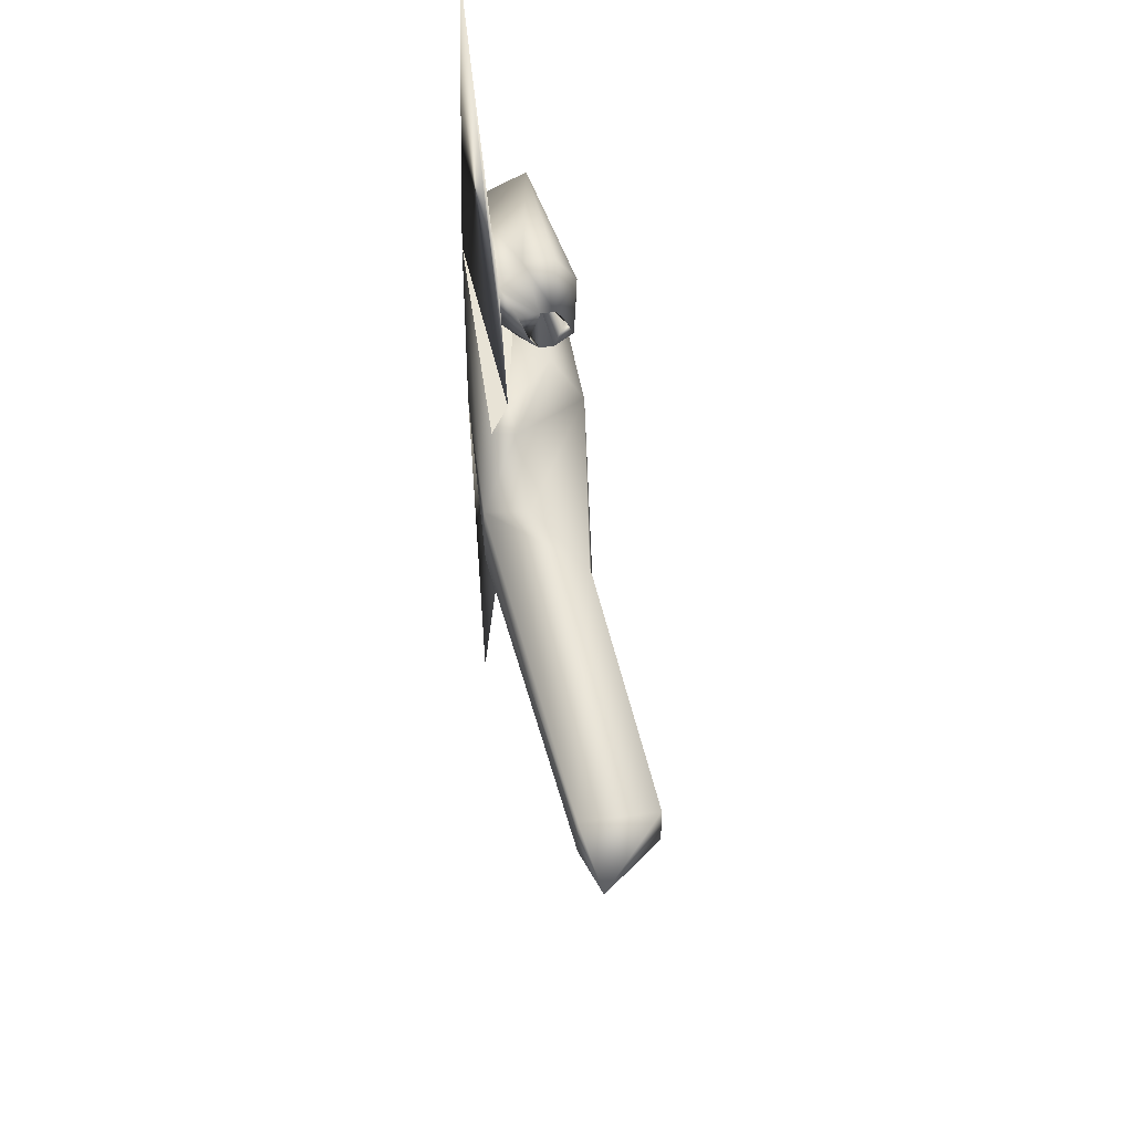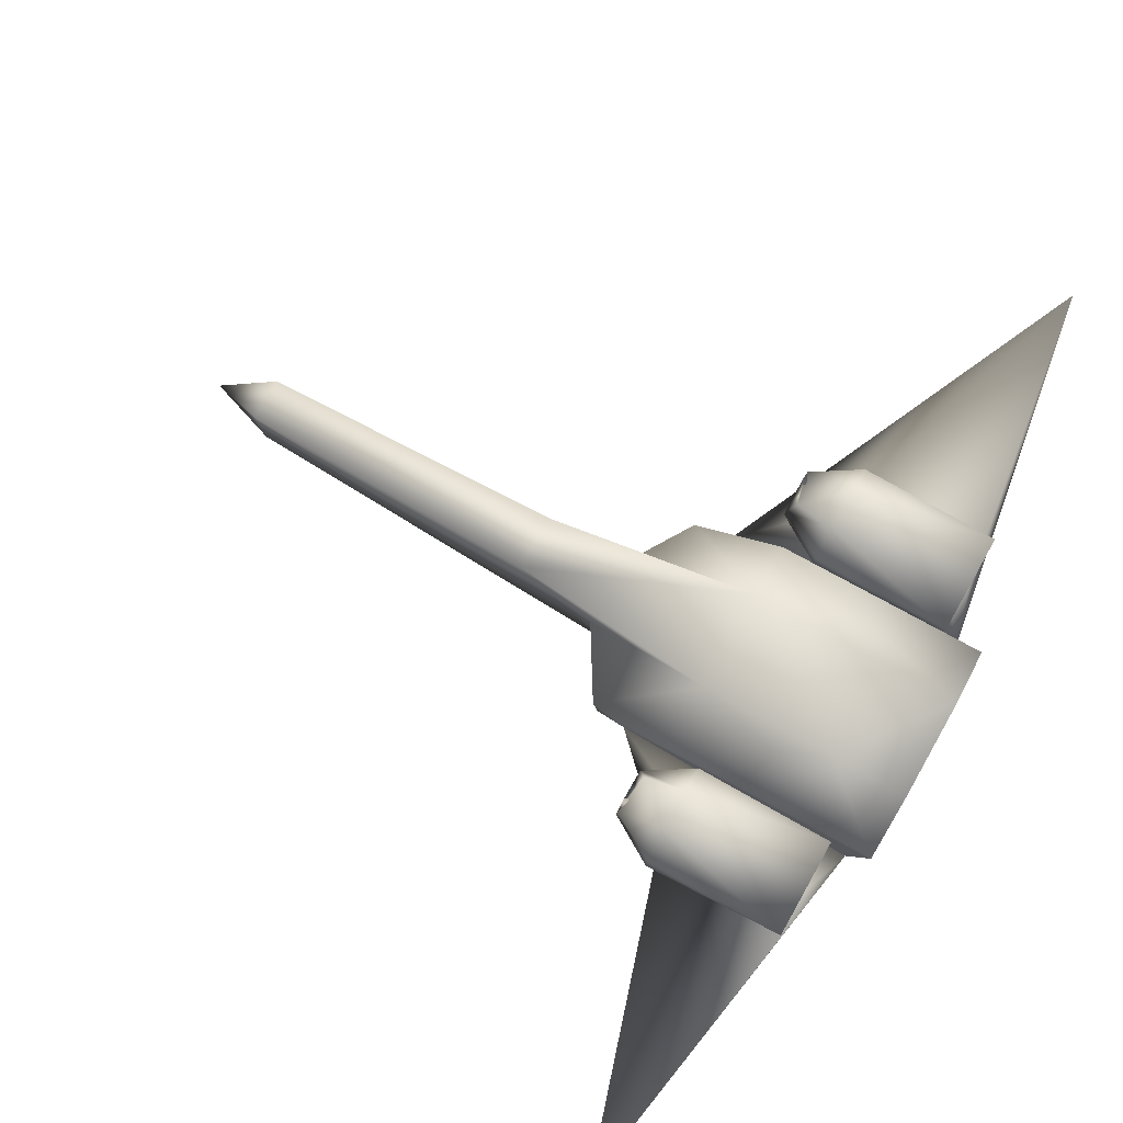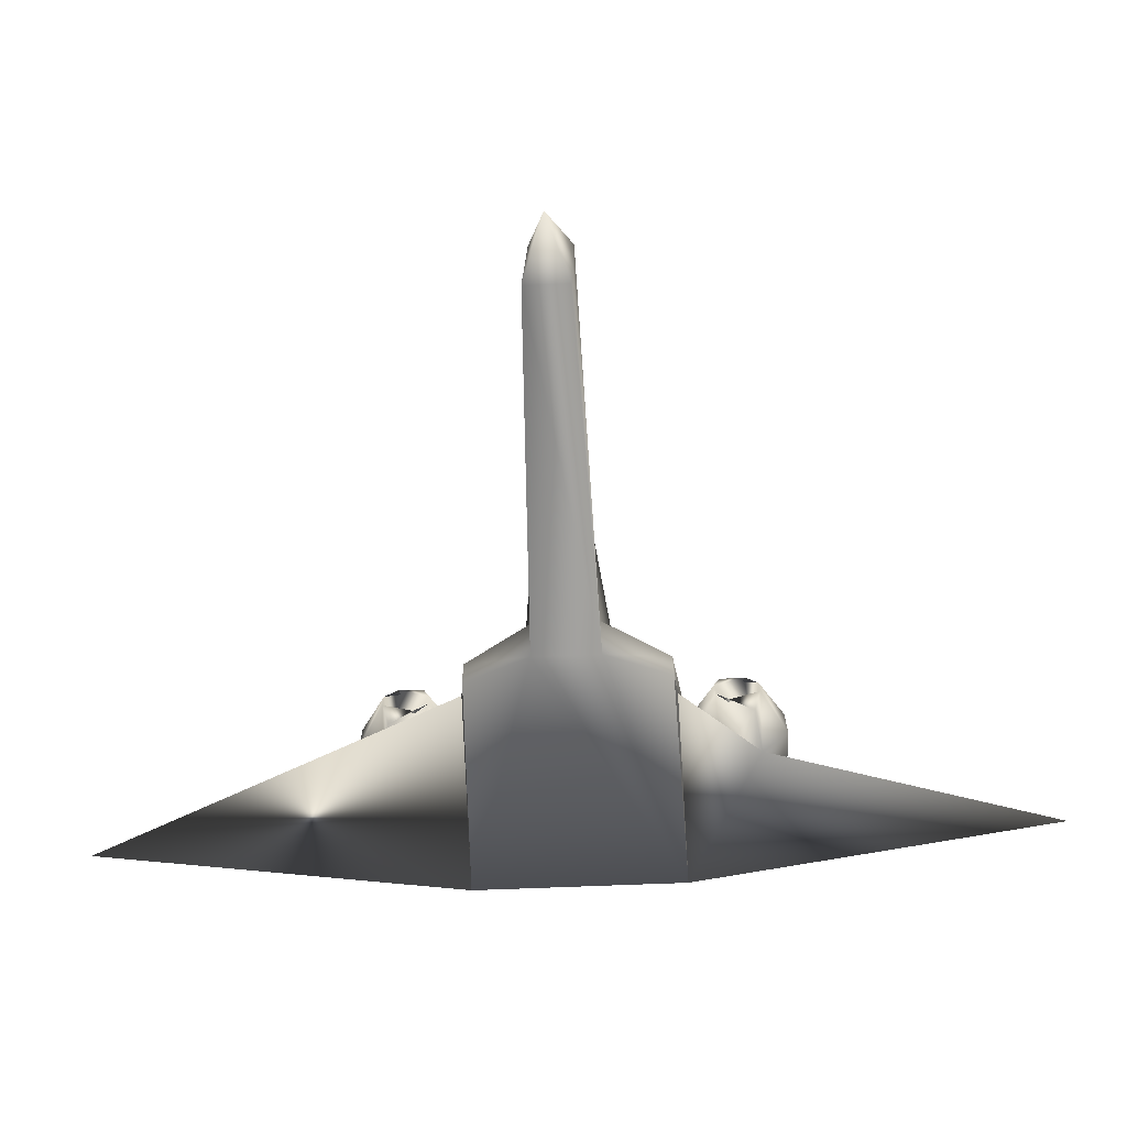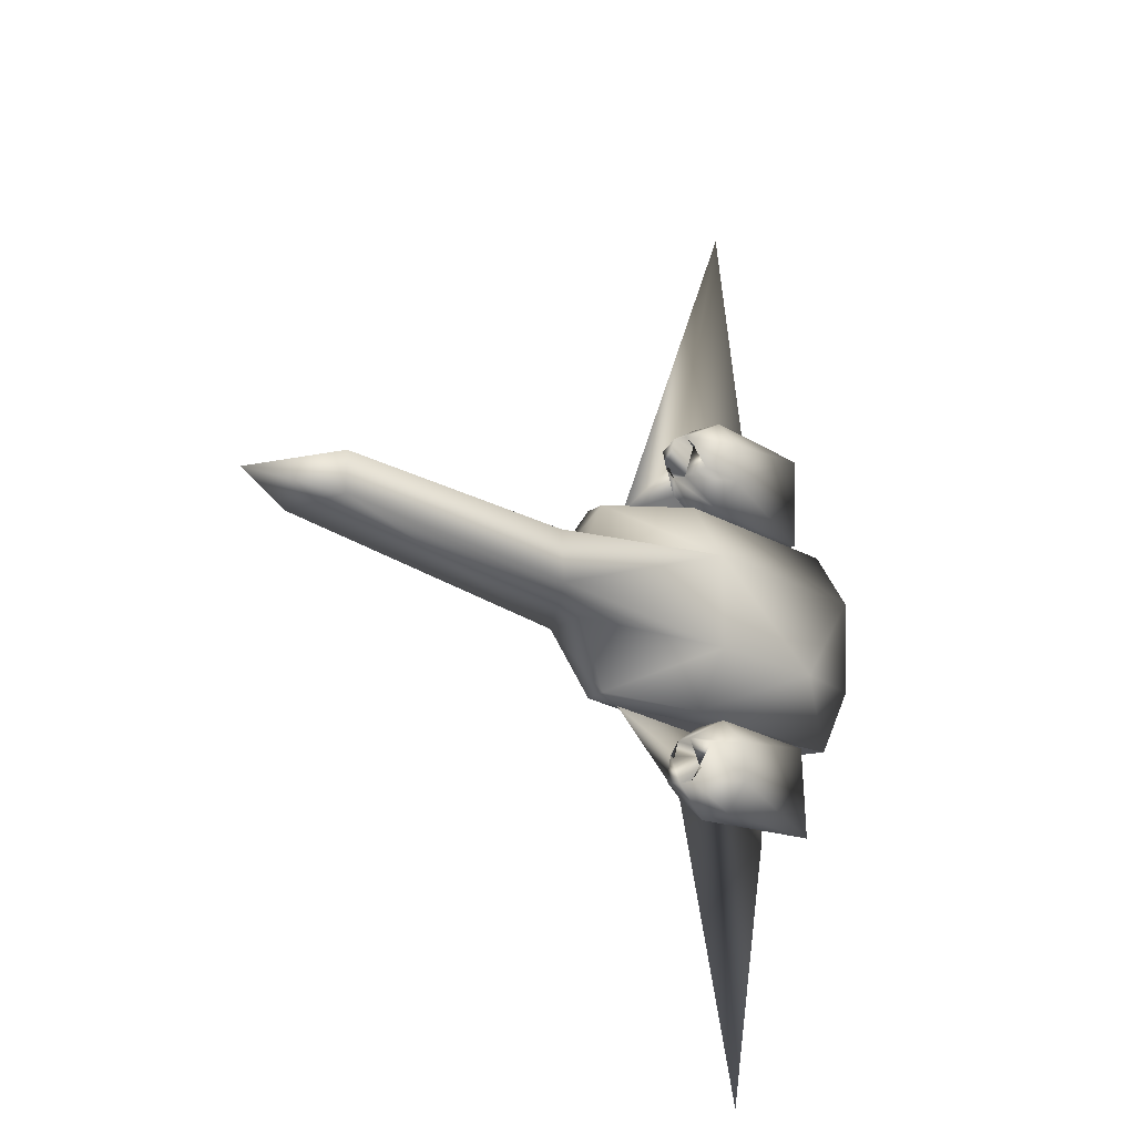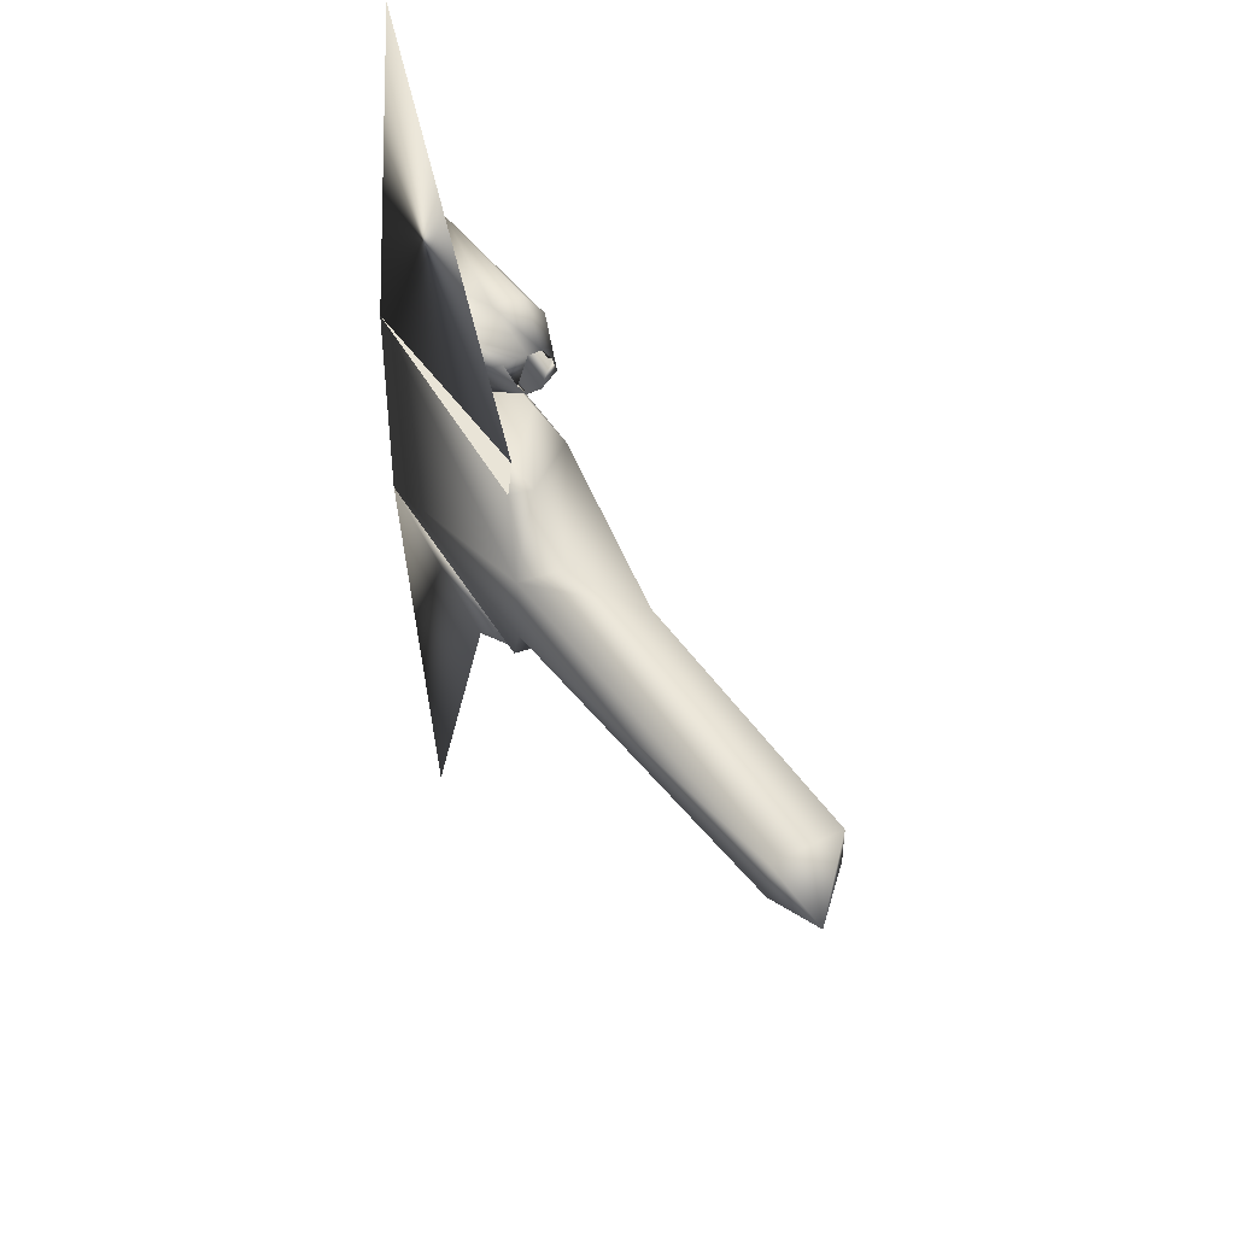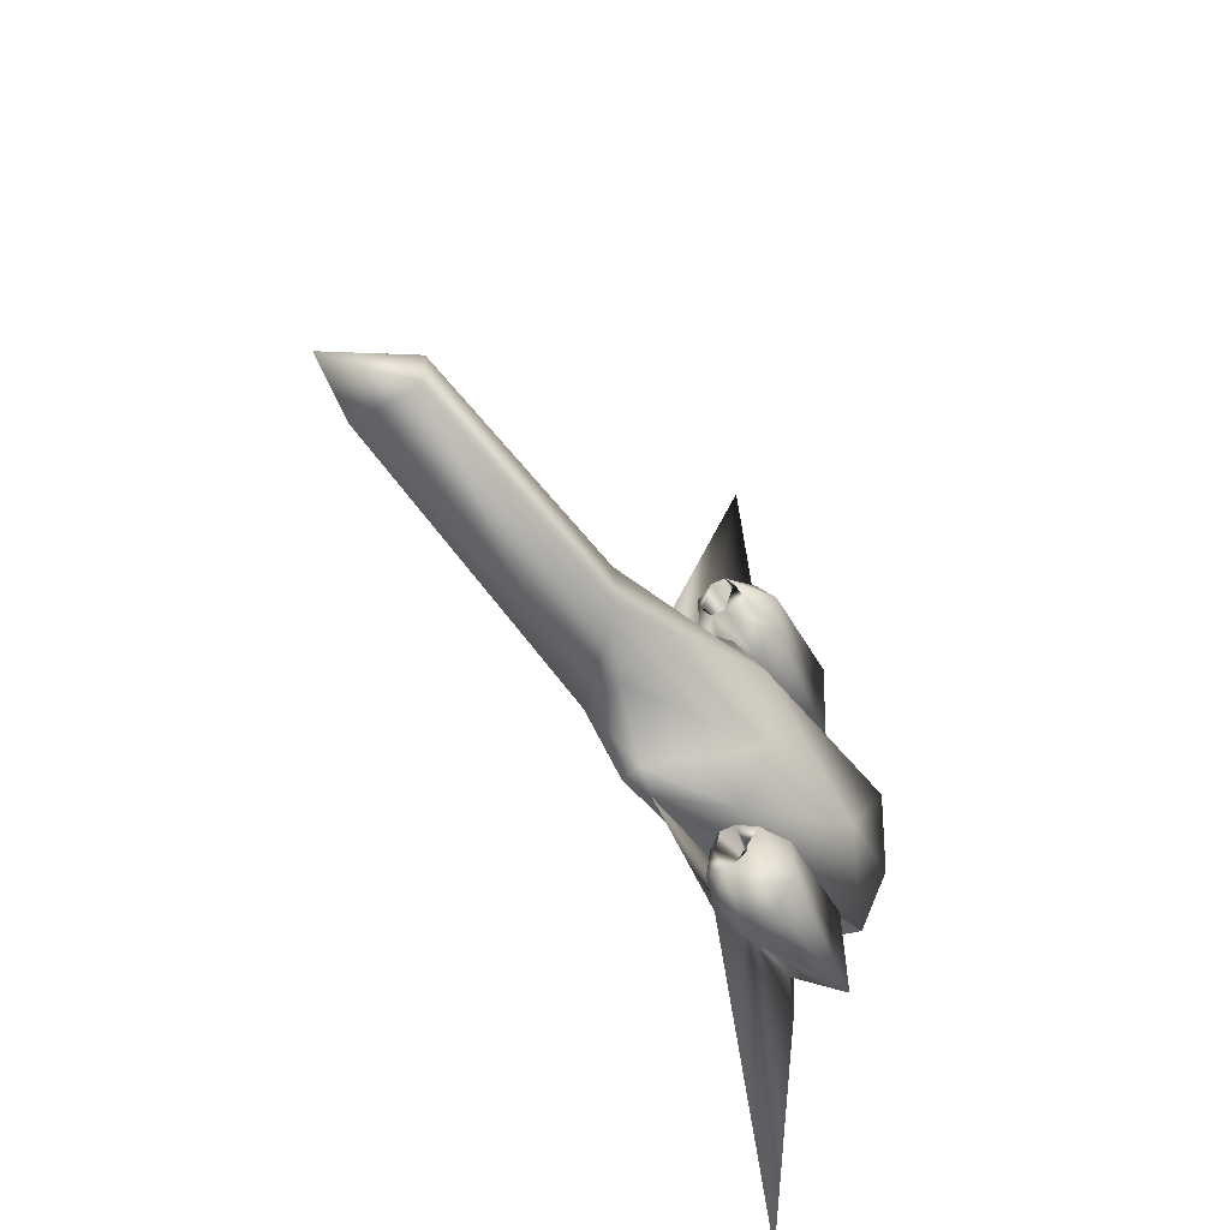
<metadata>
{"format":"obj","ext":"obj","renderer":"f3d","projection":"perspective","resolution":1024,"background":"white","views":[{"elev":47.4,"azim":77.6,"up":"+Z"},{"elev":77.6,"azim":-150.6,"up":"+Y"},{"elev":-57.9,"azim":92.6,"up":"+Y"},{"elev":-19.9,"azim":129.8,"up":"+Z"},{"elev":45.3,"azim":57.3,"up":"+Z"},{"elev":-46.8,"azim":122.2,"up":"+Z"}]}
</metadata>
<code>
v  -16.03 3.35 21.27
v  -21.4 7.01 20.86
v  -21.4 4.481 24.29
v  -37.21 4.481 24.29
v  -21.4 0.7422 24.49
v  -16.03 1.657 21.37
v  -21.4 -2.017 21.35
v  -37.21 -2.506 21.35
v  -16.9 -0.8105 20.65
v  -21.4 -2.687 16.71
v  -16.03 1.479 16.29
v  -21.4 0.3481 13.28
v  -37.21 0.3481 13.28
v  -21.4 4.087 13.08
v  -37.21 4.087 13.08
v  -16.03 3.172 16.2
v  -21.4 6.847 16.22
v  -16.9 5.64 16.92
v  -21.4 4.481 -24.29
v  -21.4 7.01 -20.86
v  -16.03 3.35 -21.27
v  -37.21 4.481 -24.29
v  -21.4 0.7422 -24.49
v  -21.4 -2.506 -21.35
v  -16.03 1.657 -21.37
v  -37.21 -2.597 -19.03
v  -21.4 -2.18 -16.71
v  -16.9 -0.8105 -20.65
v  -21.4 0.3481 -13.28
v  -16.03 1.479 -16.29
v  -21.4 4.087 -13.08
v  -37.21 4.087 -13.08
v  -21.4 6.847 -16.22
v  -16.03 3.172 -16.2
v  -16.9 5.64 -16.92
v  -37.21 -2.687 16.71
v  -32.2 -3.321 56.01
v  -39.5 -3.029 12.63
v  -11.86 -3.045 11.96
v  -11.84 -4.122 -11.96
v  -39.5 -3.029 -12.63
v  -37.57 -2.408 -23.81
v  -32.2 -3.321 -56.01
v  -17.73 7.106 5.691
v  -3.028 -2.388 3.729
v  6.074 2.361 3.173
v  6.074 2.874 -3.173
v  -17.73 7.123 -5.691
v  -7.739 -2.919 11.49
v  -3.93 -7.566 3.868
v  -8.396 -5.61 11.56
v  -32.99 8.555 -5.696
v  -41.67 4.396 -12.63
v  -41.67 4.396 12.63
v  -41.67 8.353 5.691
v  -17.73 3.135 -12.63
v  -8.396 -5.61 -11.56
v  -3.93 -7.566 -3.868
v  39.73 2.324 -2.764
v  39.61 -6.45 -2.464
v  39.61 -6.45 2.512
v  -16.03 0.3344 17.84
v  -24.34 2.989 16.83
v  -16.03 4.495 19.72
v  -24.34 1.841 20.74
v  -24.34 1.841 -20.74
v  -16.03 4.495 -19.72
v  -24.34 2.989 -16.83
v  -16.03 0.3344 -17.84
v  -17.73 3.135 12.63
v  -3.028 -2.388 -3.729
v  -7.739 -2.919 -11.49
v  39.73 2.324 1.961
v  47.04 -5.401 -0.1064
v  -41.67 7.941 -5.696
o Sam
g Sam
f 1 2 3
f 4 3 2
f 1 3 5
f 3 4 5
f 6 5 7
f 8 7 5
f 9 7 10
f 11 10 12
f 13 12 10
f 11 12 14
f 12 15 14
f 16 14 17
f 15 17 14
f 18 17 2
f 4 2 17
f 19 20 21
f 20 19 22
f 23 19 21
f 19 23 22
f 24 23 25
f 23 24 26
f 27 24 28
f 29 27 30
f 27 29 26
f 31 29 30
f 29 31 32
f 33 31 34
f 31 33 32
f 20 33 35
f 33 20 22
f 10 36 13
f 7 8 37
f 8 36 38
f 36 10 39
f 10 7 39
f 24 27 40
f 27 26 41
f 13 36 8
f 39 38 36
f 41 40 27
f 37 39 7
f 26 42 41
f 24 40 41
f 8 38 37
f 37 38 39
f 24 42 26
f 41 42 43
f 44 45 46
f 47 48 44
f 49 45 44
f 50 51 38
f 44 48 52
f 53 54 55
f 52 48 56
f 41 57 58
f 59 60 58
f 50 61 46
f 2 1 18
f 10 11 9
f 35 21 20
f 28 30 27
f 53 41 38
f 40 41 53
f 61 50 58
f 50 41 58
f 62 11 63
f 64 1 65
f 66 21 67
f 68 30 69
f 17 15 4
f 22 32 33
f 54 38 39
f 44 70 49
f 48 71 72
f 47 71 48
f 70 44 55
f 52 55 44
f 56 53 52
f 73 74 59
f 61 73 46
f 44 46 47
f 24 41 43
f 43 42 24
f 41 40 57
f 72 56 48
f 74 73 61
f 58 60 61
f 7 9 6
f 6 62 63
f 25 28 24
f 68 69 25
f 34 35 33
f 66 67 34
f 16 64 65
f 17 18 16
f 75 52 53
f 53 56 40
f 72 40 56
f 39 70 54
f 55 54 70
f 65 63 16
f 63 65 6
f 34 68 66
f 25 66 68
f 38 41 50
f 50 45 49
f 50 46 45
f 58 71 47
f 72 71 58
f 49 70 39
f 38 51 39
f 66 25 21
f 21 25 23
f 5 6 1
f 1 6 65
f 30 34 31
f 68 34 30
f 11 16 63
f 14 16 11
f 60 59 74
f 61 60 74
f 38 54 53
f 4 15 13
f 12 13 15
f 26 22 23
f 55 75 53
f 57 72 58
f 57 40 72
f 5 4 8
f 8 4 13
f 51 49 39
f 50 49 51
f 22 26 32
f 29 32 26
f 55 52 75
f 58 47 59
f 46 59 47
f 62 6 9
f 9 11 62
f 69 30 28
f 28 25 69
f 67 21 35
f 35 34 67
f 18 1 64
f 64 16 18
f 59 46 73

</code>
